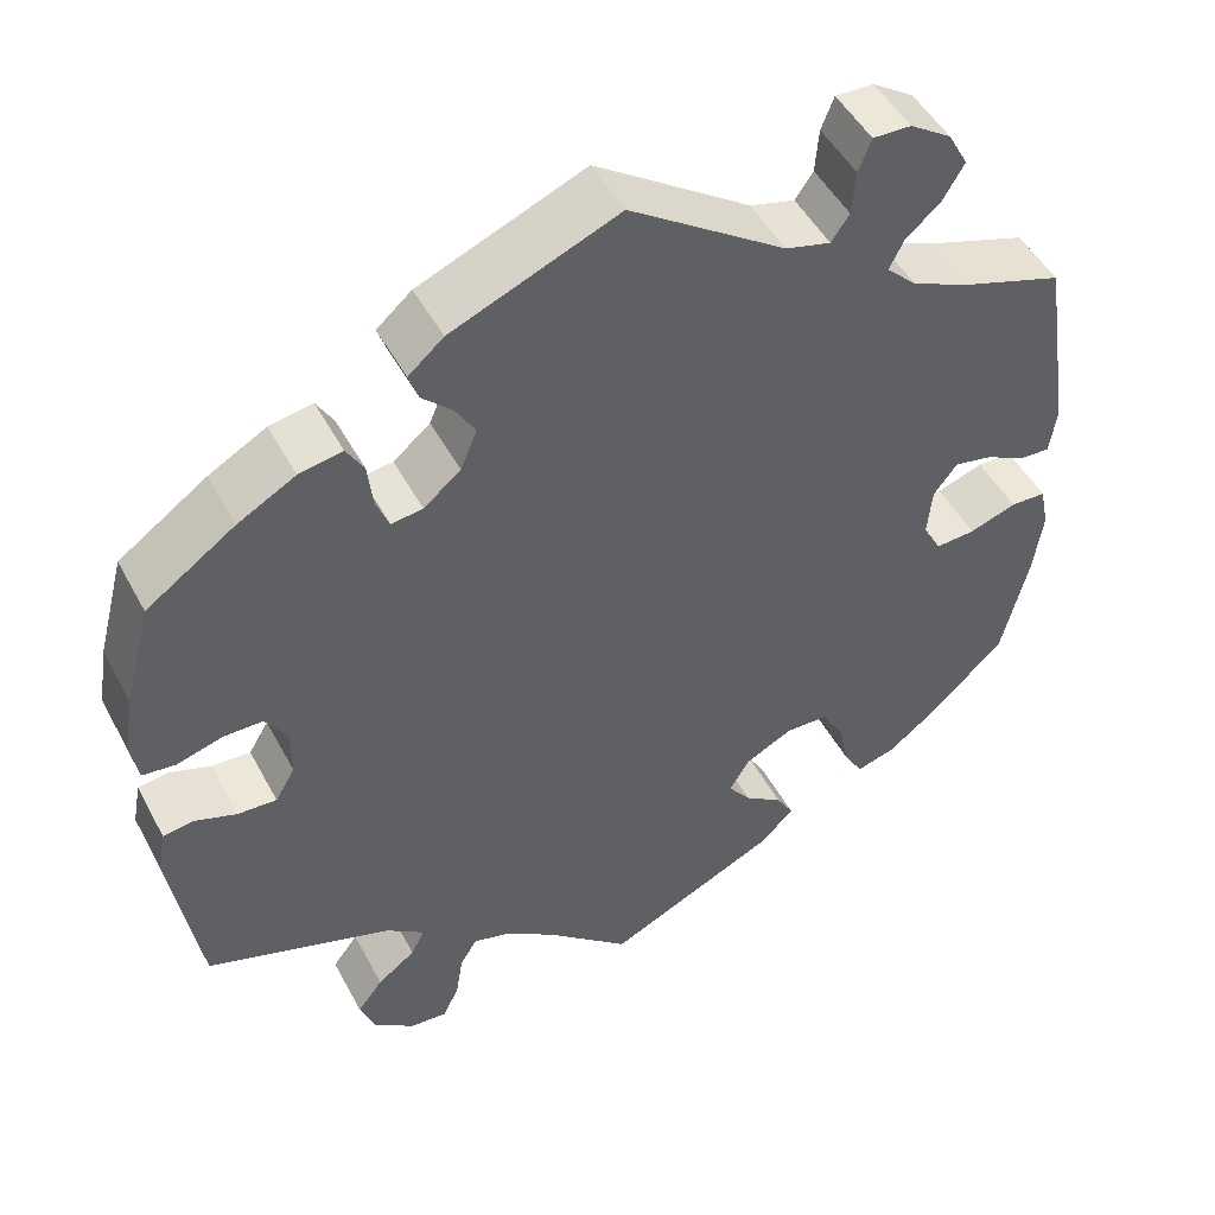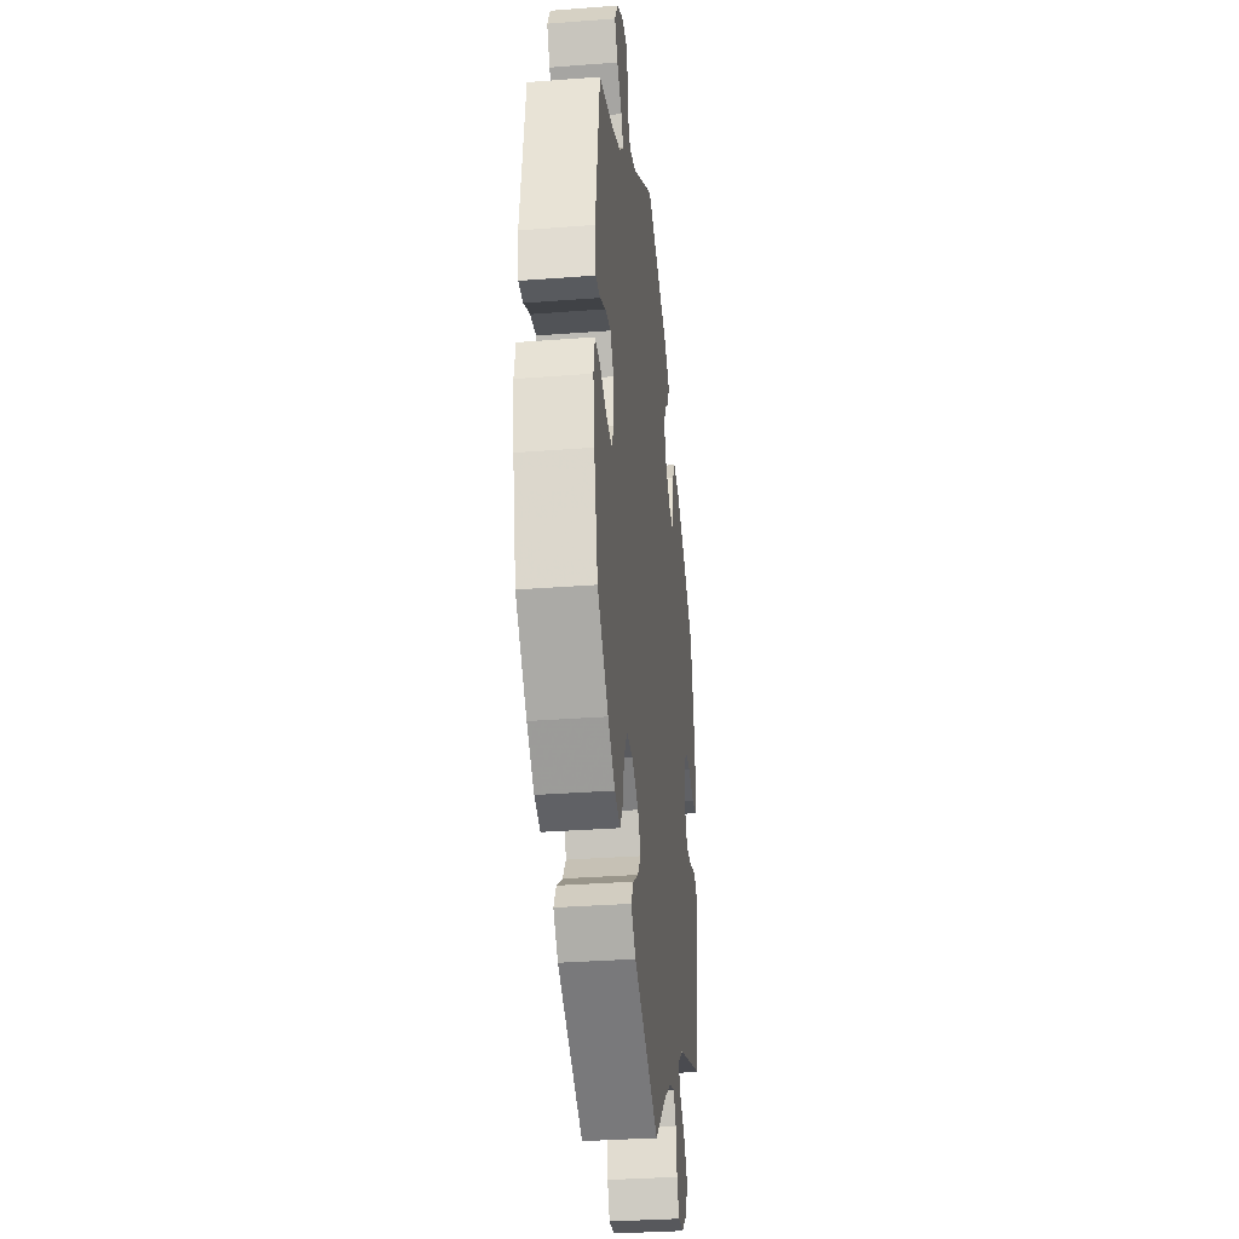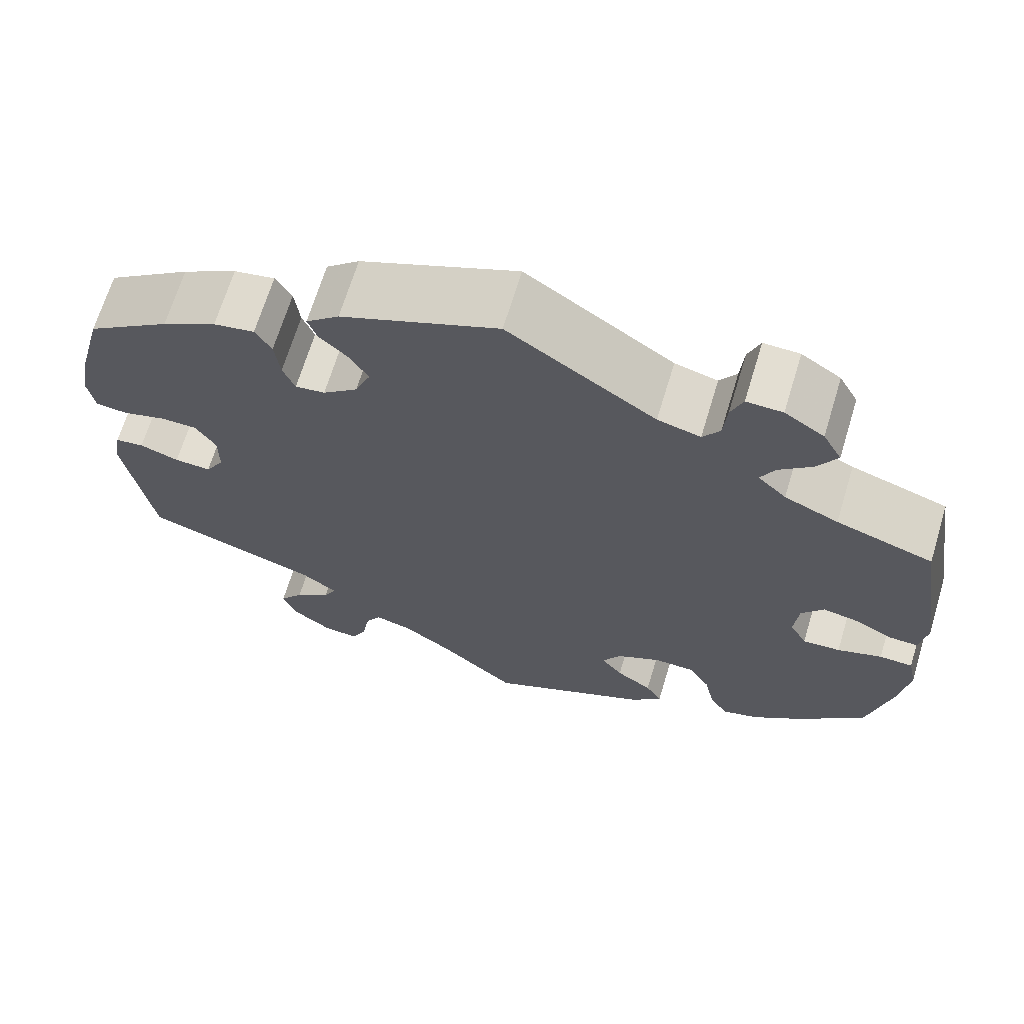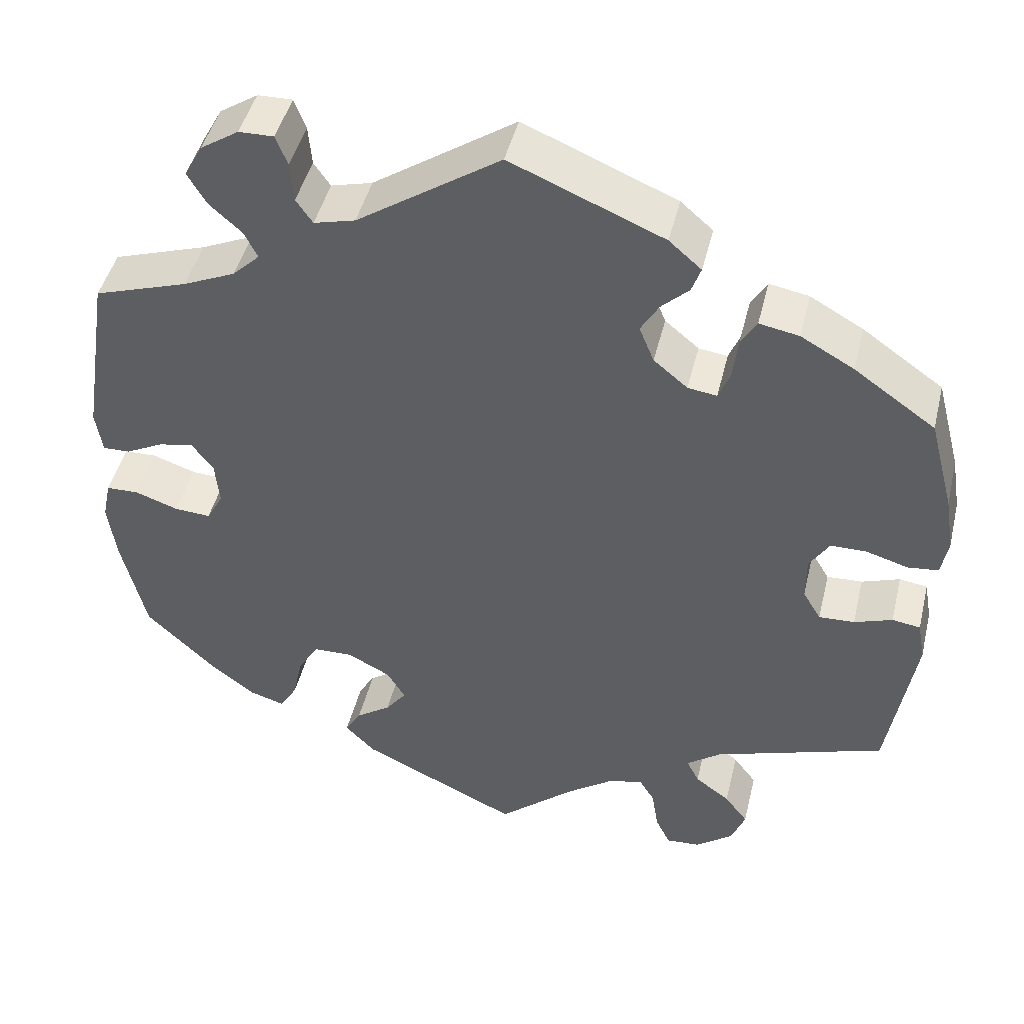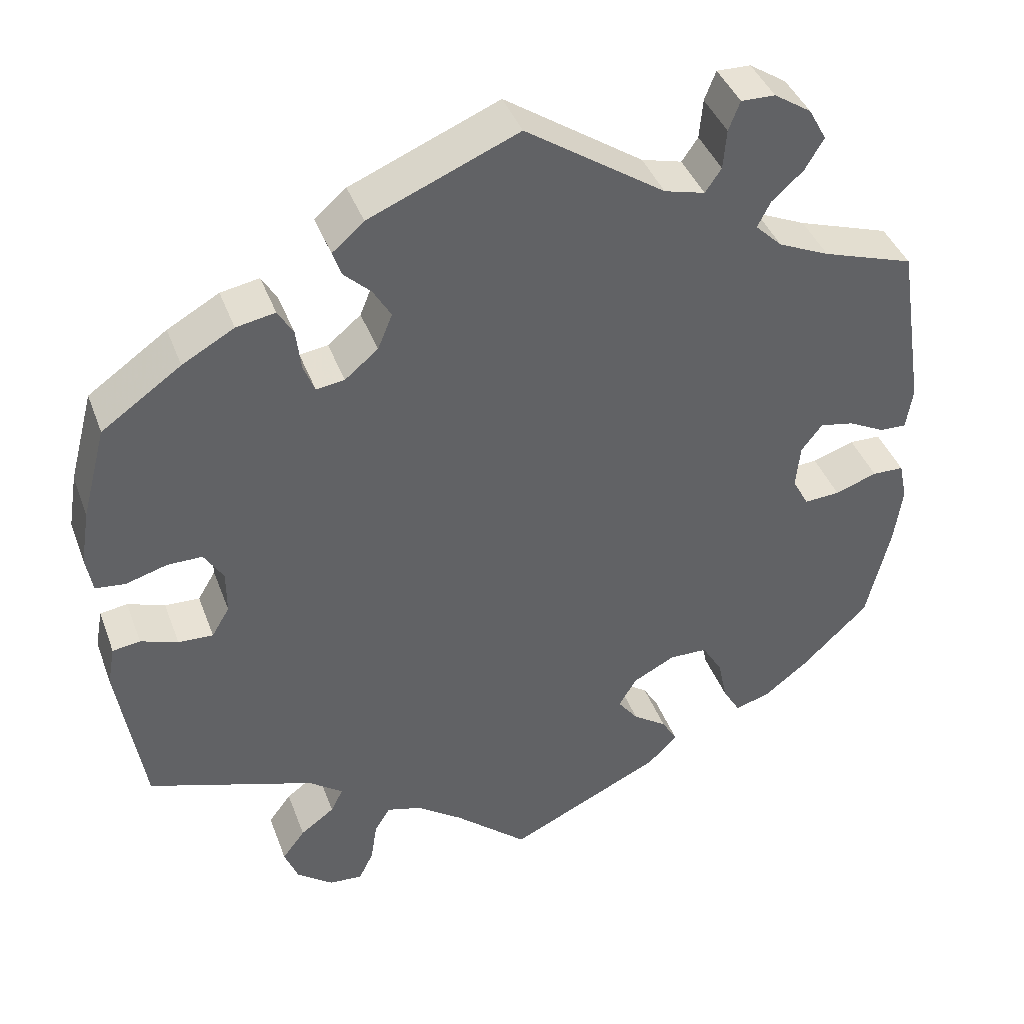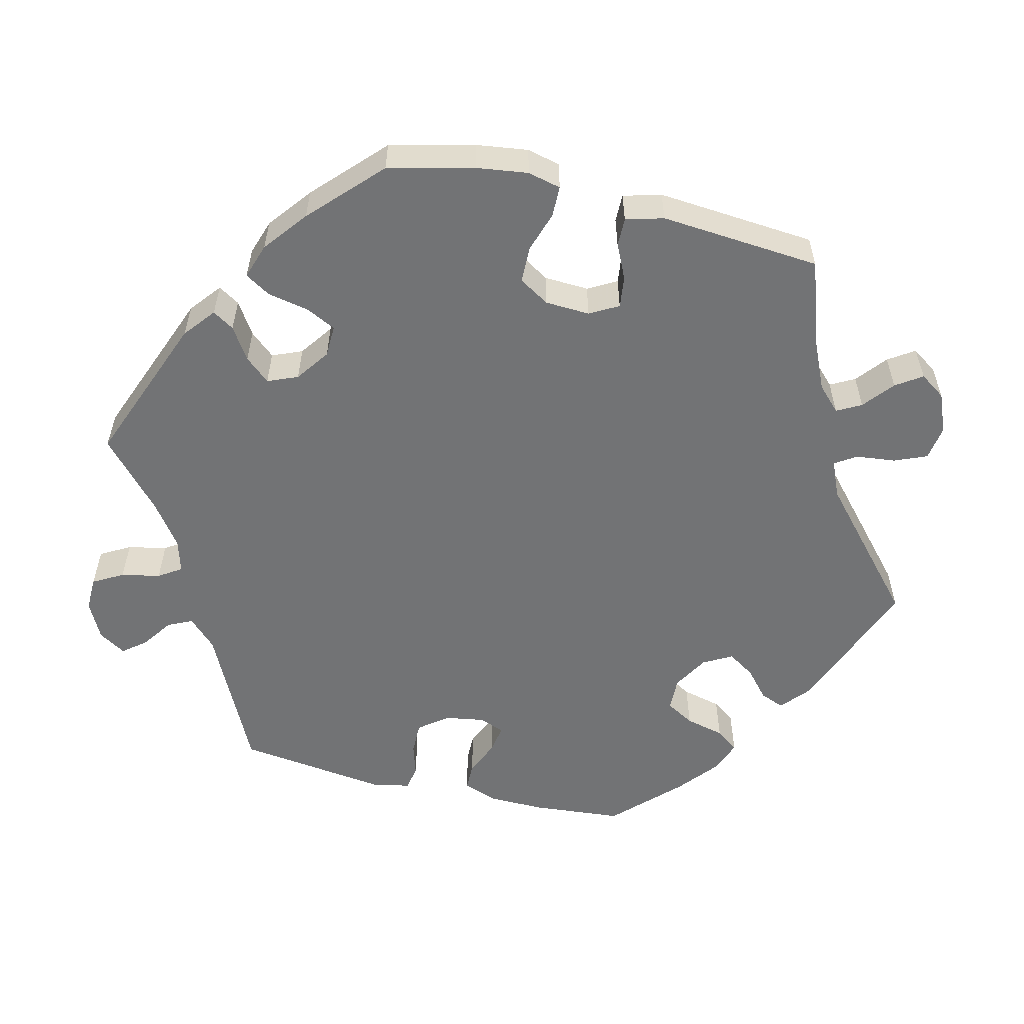
<metadata>
{"format":"obj","ext":"obj","renderer":"f3d","projection":"perspective","resolution":1024,"background":"white","views":[{"elev":48.6,"azim":-27.2,"up":"+Z"},{"elev":-32.8,"azim":96.1,"up":"+Z"},{"elev":67.6,"azim":16.9,"up":"+Z"},{"elev":45.6,"azim":-166.5,"up":"+Z"},{"elev":40.7,"azim":-19.4,"up":"+Z"},{"elev":-55.8,"azim":136.2,"up":"+Y"}]}
</metadata>
<code>
v 0.417 0.07 -0.369
v 0.363 0.07 -0.411
v 0.32 0.07 -0.424
v 0.299 0.07 -0.389
v 0.287 0.07 -0.334
v 0.262 0.07 -0.293
v 0.215 0.07 -0.292
v 0.163 0.07 -0.319
v 0.141 0.07 -0.356
v 0.166 0.07 -0.389
v 0.208 0.07 -0.418
v 0.227 0.07 -0.45
v 0.191 0.07 -0.487
v 0 0.07 -0.578
v -0.091 0.07 -0.499
v -0.147 0.07 -0.459
v -0.19 0.07 -0.447
v -0.209 0.07 -0.478
v -0.217 0.07 -0.529
v -0.235 0.07 -0.566
v -0.276 0.07 -0.563
v -0.321 0.07 -0.529
v -0.338 0.07 -0.486
v -0.31 0.07 -0.449
v -0.268 0.07 -0.418
v -0.253 0.07 -0.388
v -0.295 0.07 -0.357
v -0.501 0.07 -0.289
v -0.533 0.07 -0.092
v -0.524 0.07 -0.043
v -0.49 0.07 -0.038
v -0.444 0.07 -0.054
v -0.401 0.07 -0.056
v -0.379 0.07 -0.019
v -0.379 0.07 0.035
v -0.403 0.07 0.073
v -0.446 0.07 0.073
v -0.497 0.07 0.058
v -0.534 0.07 0.062
v -0.542 0.07 0.107
v -0.531 0.07 0.175
v -0.501 0.07 0.289
v -0.403 0.07 0.358
v -0.339 0.07 0.394
v -0.291 0.07 0.403
v -0.272 0.07 0.371
v -0.266 0.07 0.32
v -0.252 0.07 0.285
v -0.217 0.07 0.29
v -0.176 0.07 0.324
v -0.158 0.07 0.368
v -0.18 0.07 0.405
v -0.213 0.07 0.436
v -0.224 0.07 0.467
v -0.185 0.07 0.501
v -0.001 0.07 0.578
v 0.171 0.07 0.462
v 0.221 0.07 0.449
v 0.241 0.07 0.478
v 0.245 0.07 0.527
v 0.259 0.07 0.563
v 0.301 0.07 0.562
v 0.347 0.07 0.532
v 0.369 0.07 0.492
v 0.346 0.07 0.453
v 0.307 0.07 0.418
v 0.291 0.07 0.386
v 0.324 0.07 0.354
v 0.387 0.07 0.326
v 0.5 0.07 0.289
v 0.533 0.07 0.078
v 0.525 0.07 0.026
v 0.492 0.07 0.027
v 0.447 0.07 0.05
v 0.405 0.07 0.058
v 0.379 0.07 0.024
v 0.374 0.07 -0.03
v 0.394 0.07 -0.067
v 0.438 0.07 -0.064
v 0.49 0.07 -0.046
v 0.529 0.07 -0.047
v 0.539 0.07 -0.095
v 0.529 0.07 -0.167
v 0.5 0.07 -0.289
v 0.417 0 -0.369
v 0.363 0 -0.411
v 0.32 0 -0.424
v 0.299 0 -0.389
v 0.287 0 -0.334
v 0.262 0 -0.293
v 0.215 0 -0.292
v 0.163 0 -0.319
v 0.141 0 -0.356
v 0.166 0 -0.389
v 0.208 0 -0.418
v 0.227 0 -0.45
v 0.191 0 -0.487
v 0 0 -0.578
v -0.091 0 -0.499
v -0.147 0 -0.459
v -0.19 0 -0.447
v -0.209 0 -0.478
v -0.217 0 -0.529
v -0.235 0 -0.566
v -0.276 0 -0.563
v -0.321 0 -0.529
v -0.338 0 -0.486
v -0.31 0 -0.449
v -0.268 0 -0.418
v -0.253 0 -0.388
v -0.295 0 -0.357
v -0.501 0 -0.289
v -0.533 0 -0.092
v -0.524 0 -0.043
v -0.49 0 -0.038
v -0.444 0 -0.054
v -0.401 0 -0.056
v -0.379 0 -0.019
v -0.379 0 0.035
v -0.403 0 0.073
v -0.446 0 0.073
v -0.497 0 0.058
v -0.534 0 0.062
v -0.542 0 0.107
v -0.531 0 0.175
v -0.501 0 0.289
v -0.403 0 0.358
v -0.339 0 0.394
v -0.291 0 0.403
v -0.272 0 0.371
v -0.266 0 0.32
v -0.252 0 0.285
v -0.217 0 0.29
v -0.176 0 0.324
v -0.158 0 0.368
v -0.18 0 0.405
v -0.213 0 0.436
v -0.224 0 0.467
v -0.185 0 0.501
v -0.001 0 0.578
v 0.171 0 0.462
v 0.221 0 0.449
v 0.241 0 0.478
v 0.245 0 0.527
v 0.259 0 0.563
v 0.301 0 0.562
v 0.347 0 0.532
v 0.369 0 0.492
v 0.346 0 0.453
v 0.307 0 0.418
v 0.291 0 0.386
v 0.324 0 0.354
v 0.387 0 0.326
v 0.5 0 0.289
v 0.533 0 0.078
v 0.525 0 0.026
v 0.492 0 0.027
v 0.447 0 0.05
v 0.405 0 0.058
v 0.379 0 0.024
v 0.374 0 -0.03
v 0.394 0 -0.067
v 0.438 0 -0.064
v 0.49 0 -0.046
v 0.529 0 -0.047
v 0.539 0 -0.095
v 0.529 0 -0.167
v 0.5 0 -0.289
f 79 80 81 82
f 78 79 82 83
f 71 72 73 74
f 69 70 71 74
f 68 69 74 75
f 67 68 75 76
f 63 64 65 66
f 63 66 67
f 62 63 67
f 59 60 61 62
f 58 59 62 67
f 57 58 67 76
f 52 53 54 55
f 51 52 55 56
f 50 51 56 57
f 44 45 46 47
f 44 47 48
f 43 44 48
f 42 43 48
f 41 42 48
f 40 41 48 49
f 37 38 39 40
f 36 37 40 49
f 29 30 31 32
f 27 28 29 32
f 26 27 32 33
f 22 23 24 25
f 22 25 26
f 21 22 26
f 18 19 20 21
f 17 18 21 26
f 16 17 26 33
f 12 13 14 15
f 10 11 12 15
f 9 10 15 16
f 8 9 16 33
f 2 3 4 5
f 2 5 6
f 1 2 6
f 78 83 84 1
f 50 57 76 77
f 35 36 49 50
f 34 35 50 77
f 7 8 33 34
f 6 7 34 77
f 1 6 77 78
f 166 165 164 163
f 167 166 163 162
f 158 157 156 155
f 158 155 154 153
f 159 158 153 152
f 160 159 152 151
f 150 149 148 147
f 151 150 147
f 151 147 146
f 146 145 144 143
f 151 146 143 142
f 160 151 142 141
f 139 138 137 136
f 140 139 136 135
f 141 140 135 134
f 131 130 129 128
f 132 131 128
f 132 128 127
f 132 127 126
f 132 126 125
f 133 132 125 124
f 124 123 122 121
f 133 124 121 120
f 116 115 114 113
f 116 113 112 111
f 117 116 111 110
f 109 108 107 106
f 110 109 106
f 110 106 105
f 105 104 103 102
f 110 105 102 101
f 117 110 101 100
f 99 98 97 96
f 99 96 95 94
f 100 99 94 93
f 117 100 93 92
f 89 88 87 86
f 90 89 86
f 90 86 85
f 85 168 167 162
f 161 160 141 134
f 134 133 120 119
f 161 134 119 118
f 118 117 92 91
f 161 118 91 90
f 162 161 90 85
f 1 85 86 2
f 2 86 87 3
f 3 87 88 4
f 4 88 89 5
f 5 89 90 6
f 6 90 91 7
f 7 91 92 8
f 8 92 93 9
f 9 93 94 10
f 10 94 95 11
f 11 95 96 12
f 12 96 97 13
f 13 97 98 14
f 14 98 99 15
f 15 99 100 16
f 16 100 101 17
f 17 101 102 18
f 18 102 103 19
f 19 103 104 20
f 20 104 105 21
f 21 105 106 22
f 22 106 107 23
f 23 107 108 24
f 24 108 109 25
f 25 109 110 26
f 26 110 111 27
f 27 111 112 28
f 28 112 113 29
f 29 113 114 30
f 30 114 115 31
f 31 115 116 32
f 32 116 117 33
f 33 117 118 34
f 34 118 119 35
f 35 119 120 36
f 36 120 121 37
f 37 121 122 38
f 38 122 123 39
f 39 123 124 40
f 40 124 125 41
f 41 125 126 42
f 42 126 127 43
f 43 127 128 44
f 44 128 129 45
f 45 129 130 46
f 46 130 131 47
f 47 131 132 48
f 48 132 133 49
f 49 133 134 50
f 50 134 135 51
f 51 135 136 52
f 52 136 137 53
f 53 137 138 54
f 54 138 139 55
f 55 139 140 56
f 56 140 141 57
f 57 141 142 58
f 58 142 143 59
f 59 143 144 60
f 60 144 145 61
f 61 145 146 62
f 62 146 147 63
f 63 147 148 64
f 64 148 149 65
f 65 149 150 66
f 66 150 151 67
f 67 151 152 68
f 68 152 153 69
f 69 153 154 70
f 70 154 155 71
f 71 155 156 72
f 72 156 157 73
f 73 157 158 74
f 74 158 159 75
f 75 159 160 76
f 76 160 161 77
f 77 161 162 78
f 78 162 163 79
f 79 163 164 80
f 80 164 165 81
f 81 165 166 82
f 82 166 167 83
f 83 167 168 84
f 84 168 85 1

</code>
